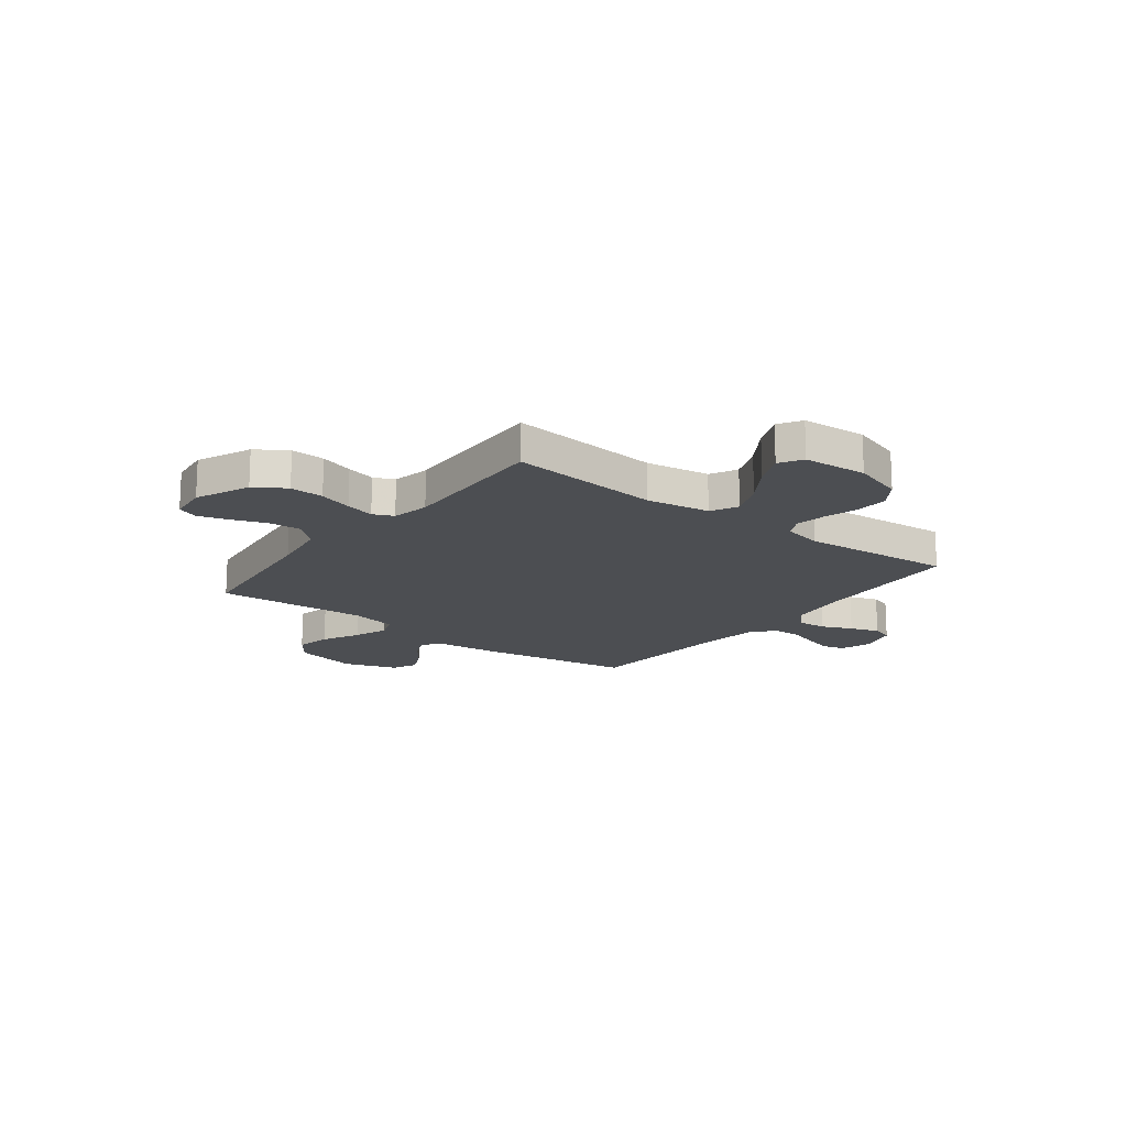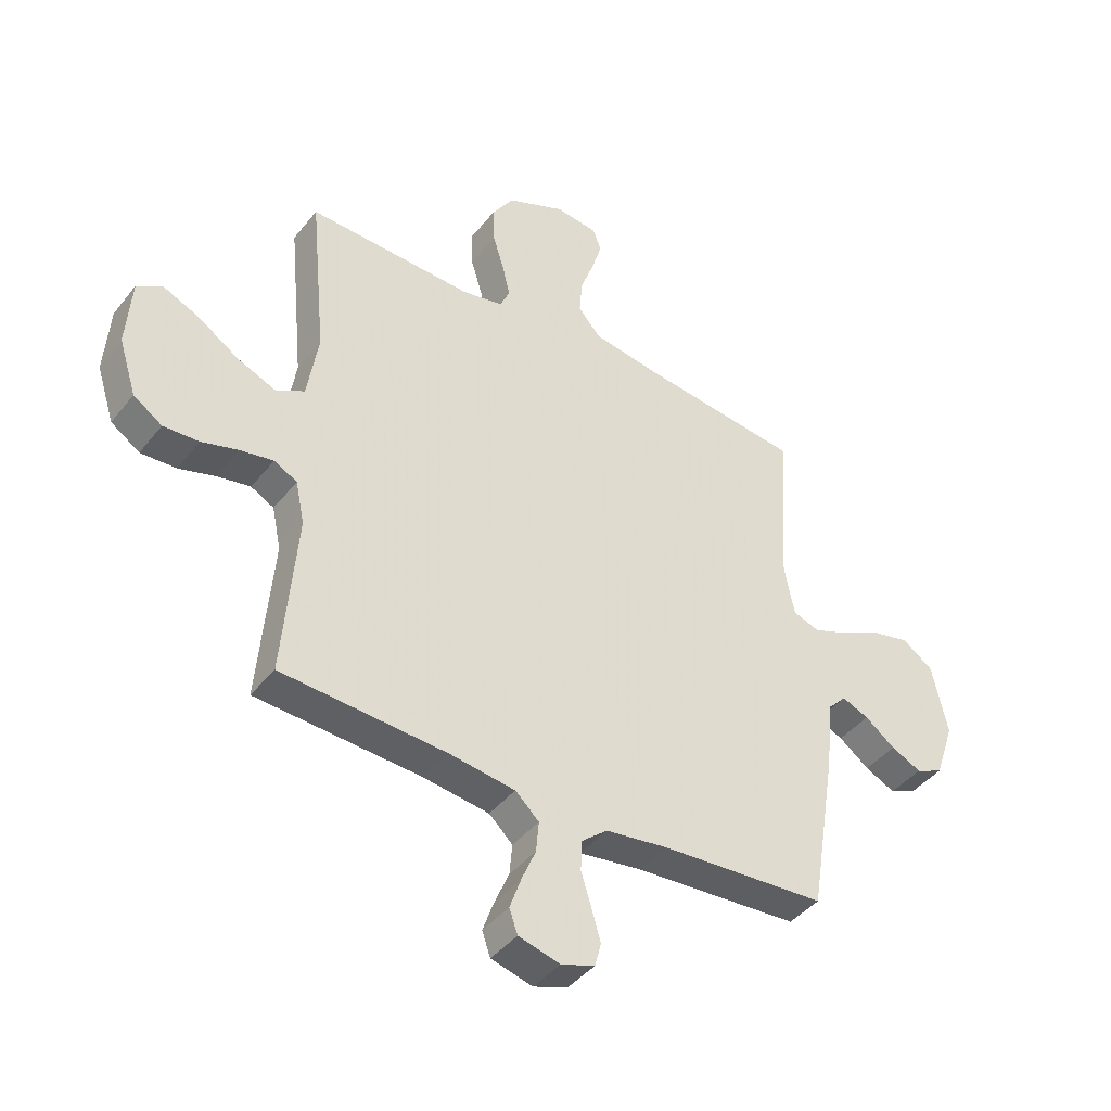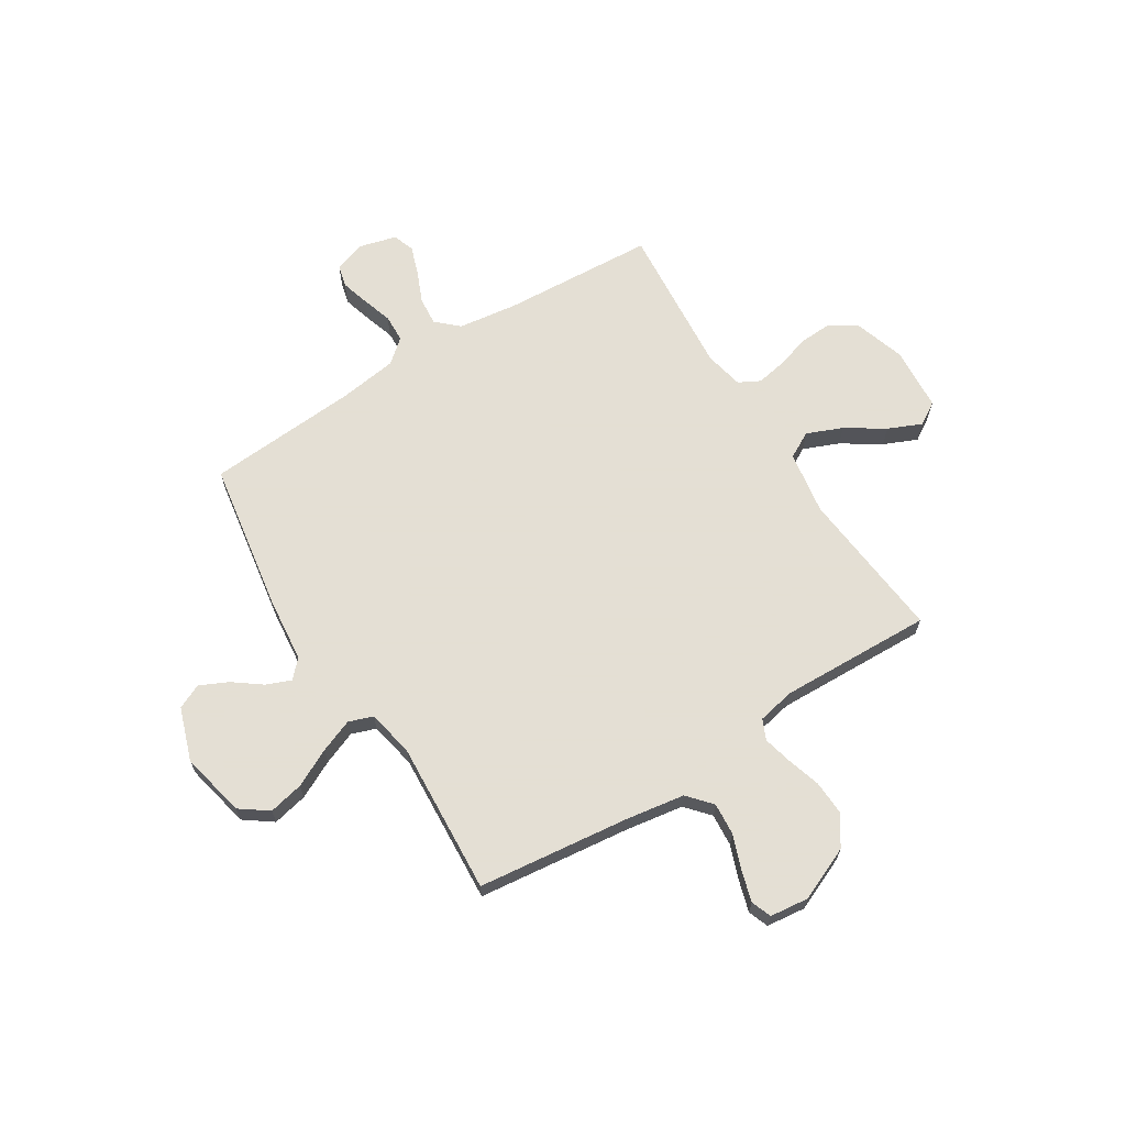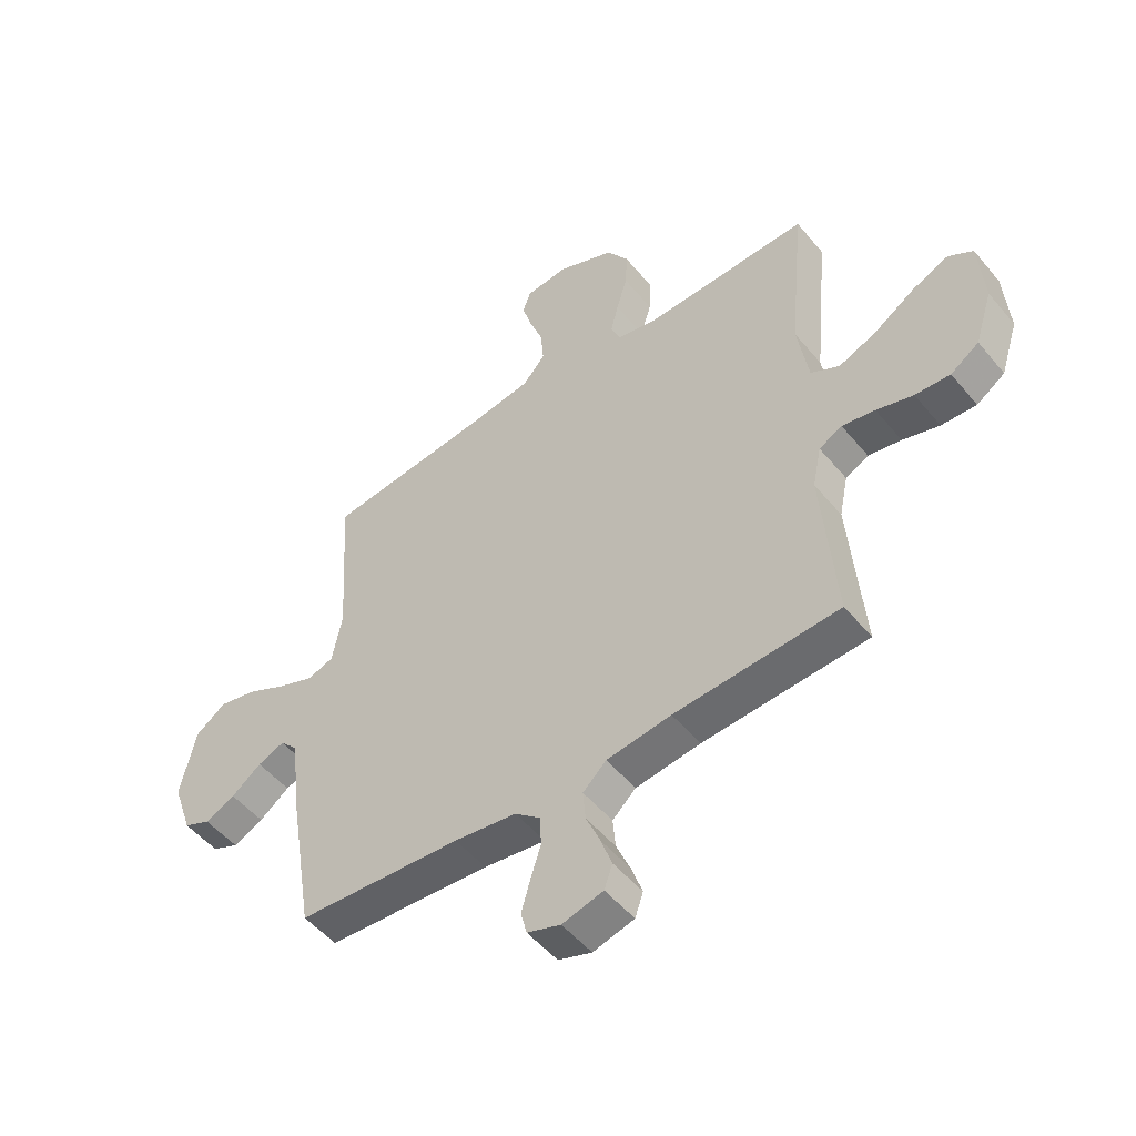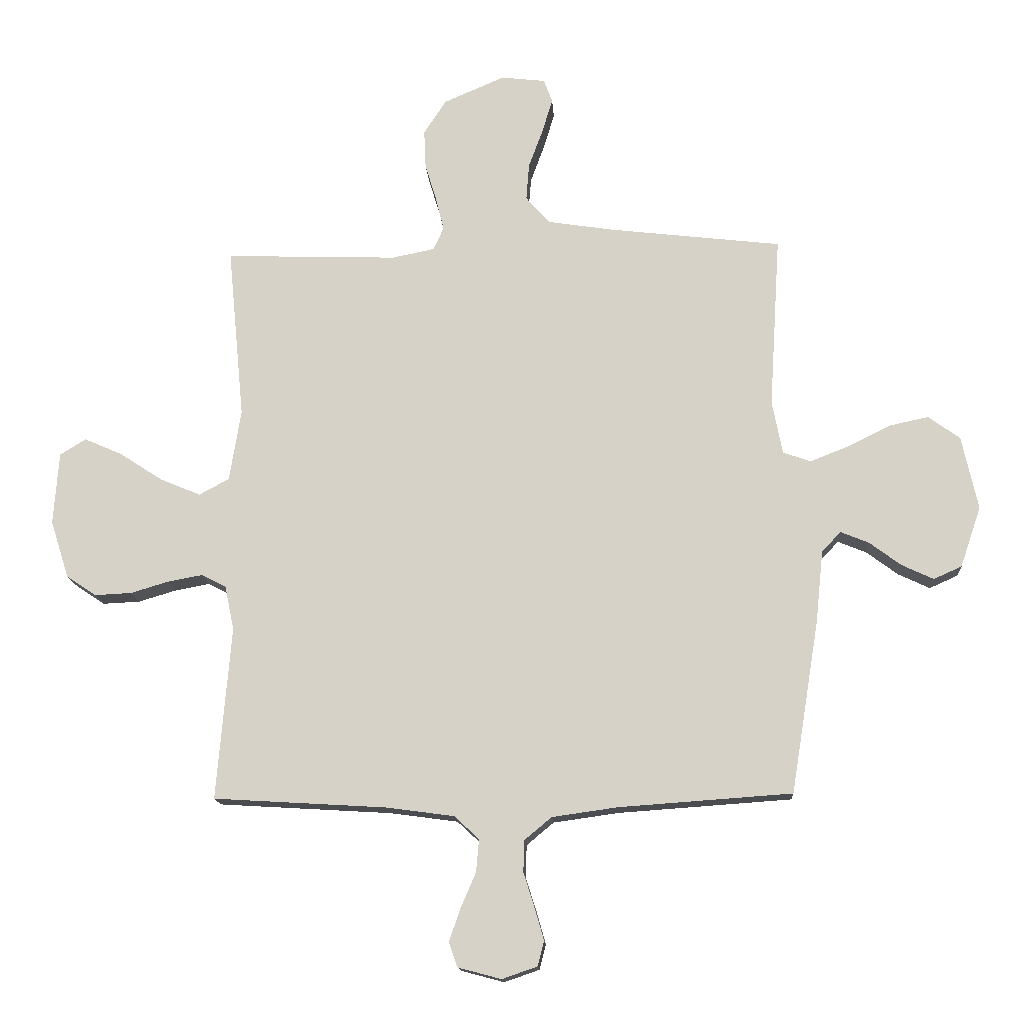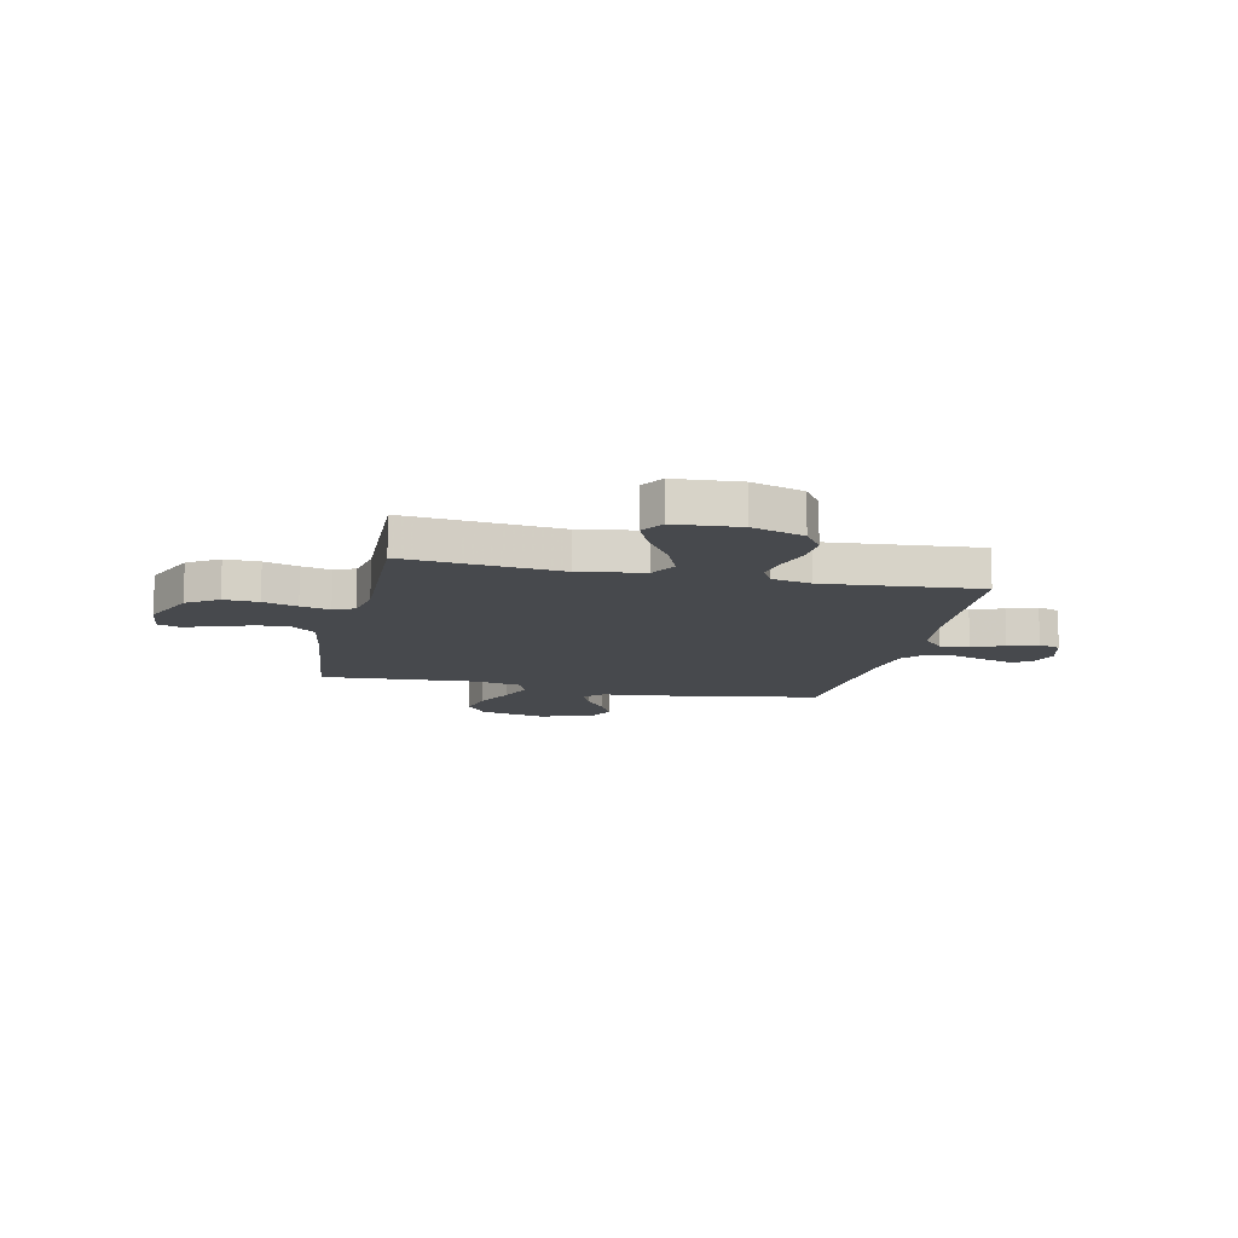
<metadata>
{"format":"obj","ext":"obj","renderer":"f3d","projection":"perspective","resolution":1024,"background":"white","views":[{"elev":-16.9,"azim":52.6,"up":"+Y"},{"elev":-42.2,"azim":145.0,"up":"+Z"},{"elev":66.3,"azim":-32.1,"up":"+Y"},{"elev":-51.1,"azim":38.2,"up":"+Z"},{"elev":-14.8,"azim":-176.5,"up":"+Z"},{"elev":-12.3,"azim":77.5,"up":"+Y"}]}
</metadata>
<code>
v 0.5 0.07 0.5
v 0.471 0.07 0.2
v 0.491 0.07 0.075
v 0.543 0.07 0.047
v 0.613 0.07 0.076
v 0.688 0.07 0.125
v 0.754 0.07 0.154
v 0.799 0.07 0.126
v 0.808 0.07 0
v 0.776 0.07 -0.1
v 0.724 0.07 -0.135
v 0.66 0.07 -0.132
v 0.593 0.07 -0.112
v 0.533 0.07 -0.101
v 0.491 0.07 -0.123
v 0.475 0.07 -0.2
v 0.5 0.07 -0.5
v 0.2 0.07 -0.518
v 0.082 0.07 -0.534
v 0.039 0.07 -0.574
v 0.044 0.07 -0.63
v 0.07 0.07 -0.691
v 0.09 0.07 -0.748
v 0.075 0.07 -0.791
v 0 0.07 -0.811
v -0.061 0.07 -0.79
v -0.072 0.07 -0.747
v -0.056 0.07 -0.691
v -0.037 0.07 -0.631
v -0.039 0.07 -0.576
v -0.086 0.07 -0.537
v -0.2 0.07 -0.521
v -0.5 0.07 -0.5
v -0.549 0.07 -0.2
v -0.562 0.07 -0.075
v -0.595 0.07 -0.04
v -0.644 0.07 -0.06
v -0.699 0.07 -0.101
v -0.754 0.07 -0.127
v -0.803 0.07 -0.105
v -0.839 0.07 0
v -0.811 0.07 0.128
v -0.756 0.07 0.168
v -0.687 0.07 0.153
v -0.613 0.07 0.116
v -0.547 0.07 0.09
v -0.499 0.07 0.107
v -0.481 0.07 0.2
v -0.5 0.07 0.5
v -0.2 0.07 0.535
v -0.085 0.07 0.553
v -0.044 0.07 0.6
v -0.049 0.07 0.664
v -0.074 0.07 0.732
v -0.092 0.07 0.792
v -0.077 0.07 0.832
v 0 0.07 0.841
v 0.106 0.07 0.795
v 0.145 0.07 0.735
v 0.142 0.07 0.668
v 0.122 0.07 0.602
v 0.108 0.07 0.545
v 0.126 0.07 0.505
v 0.2 0.07 0.49
v 0.5 0 0.5
v 0.471 0 0.2
v 0.491 0 0.075
v 0.543 0 0.047
v 0.613 0 0.076
v 0.688 0 0.125
v 0.754 0 0.154
v 0.799 0 0.126
v 0.808 0 0
v 0.776 0 -0.1
v 0.724 0 -0.135
v 0.66 0 -0.132
v 0.593 0 -0.112
v 0.533 0 -0.101
v 0.491 0 -0.123
v 0.475 0 -0.2
v 0.5 0 -0.5
v 0.2 0 -0.518
v 0.082 0 -0.534
v 0.039 0 -0.574
v 0.044 0 -0.63
v 0.07 0 -0.691
v 0.09 0 -0.748
v 0.075 0 -0.791
v 0 0 -0.811
v -0.061 0 -0.79
v -0.072 0 -0.747
v -0.056 0 -0.691
v -0.037 0 -0.631
v -0.039 0 -0.576
v -0.086 0 -0.537
v -0.2 0 -0.521
v -0.5 0 -0.5
v -0.549 0 -0.2
v -0.562 0 -0.075
v -0.595 0 -0.04
v -0.644 0 -0.06
v -0.699 0 -0.101
v -0.754 0 -0.127
v -0.803 0 -0.105
v -0.839 0 0
v -0.811 0 0.128
v -0.756 0 0.168
v -0.687 0 0.153
v -0.613 0 0.116
v -0.547 0 0.09
v -0.499 0 0.107
v -0.481 0 0.2
v -0.5 0 0.5
v -0.2 0 0.535
v -0.085 0 0.553
v -0.044 0 0.6
v -0.049 0 0.664
v -0.074 0 0.732
v -0.092 0 0.792
v -0.077 0 0.832
v 0 0 0.841
v 0.106 0 0.795
v 0.145 0 0.735
v 0.142 0 0.668
v 0.122 0 0.602
v 0.108 0 0.545
v 0.126 0 0.505
v 0.2 0 0.49
f 59 60 61
f 58 59 61
f 57 58 61
f 56 57 61
f 55 56 61
f 54 55 61
f 53 54 61
f 52 53 61 62
f 51 52 62 63
f 48 49 50
f 50 51 63
f 48 50 63
f 47 48 63
f 43 44 45
f 42 43 45
f 41 42 45
f 40 41 45
f 39 40 45
f 38 39 45
f 37 38 45
f 36 37 45 46
f 35 36 46 47
f 47 63 64
f 35 47 64
f 34 35 64
f 33 34 64
f 32 33 64
f 27 28 29
f 26 27 29
f 25 26 29
f 24 25 29
f 23 24 29
f 22 23 29
f 21 22 29
f 20 21 29 30
f 19 20 30 31
f 16 17 18
f 31 32 64
f 19 31 64
f 18 19 64
f 16 18 64
f 15 16 64
f 11 12 13
f 10 11 13
f 9 10 13
f 8 9 13
f 7 8 13
f 6 7 13
f 5 6 13
f 4 5 13 14
f 64 1 2
f 64 2 3
f 15 64 3
f 3 4 14 15
f 125 124 123
f 125 123 122
f 125 122 121
f 125 121 120
f 125 120 119
f 125 119 118
f 125 118 117
f 126 125 117 116
f 127 126 116 115
f 114 113 112
f 127 115 114
f 127 114 112
f 127 112 111
f 109 108 107
f 109 107 106
f 109 106 105
f 109 105 104
f 109 104 103
f 109 103 102
f 109 102 101
f 110 109 101 100
f 111 110 100 99
f 128 127 111
f 128 111 99
f 128 99 98
f 128 98 97
f 128 97 96
f 93 92 91
f 93 91 90
f 93 90 89
f 93 89 88
f 93 88 87
f 93 87 86
f 93 86 85
f 94 93 85 84
f 95 94 84 83
f 82 81 80
f 128 96 95
f 128 95 83
f 128 83 82
f 128 82 80
f 128 80 79
f 77 76 75
f 77 75 74
f 77 74 73
f 77 73 72
f 77 72 71
f 77 71 70
f 77 70 69
f 78 77 69 68
f 66 65 128
f 67 66 128
f 67 128 79
f 79 78 68 67
f 1 65 66 2
f 2 66 67 3
f 3 67 68 4
f 4 68 69 5
f 5 69 70 6
f 6 70 71 7
f 7 71 72 8
f 8 72 73 9
f 9 73 74 10
f 10 74 75 11
f 11 75 76 12
f 12 76 77 13
f 13 77 78 14
f 14 78 79 15
f 15 79 80 16
f 16 80 81 17
f 17 81 82 18
f 18 82 83 19
f 19 83 84 20
f 20 84 85 21
f 21 85 86 22
f 22 86 87 23
f 23 87 88 24
f 24 88 89 25
f 25 89 90 26
f 26 90 91 27
f 27 91 92 28
f 28 92 93 29
f 29 93 94 30
f 30 94 95 31
f 31 95 96 32
f 32 96 97 33
f 33 97 98 34
f 34 98 99 35
f 35 99 100 36
f 36 100 101 37
f 37 101 102 38
f 38 102 103 39
f 39 103 104 40
f 40 104 105 41
f 41 105 106 42
f 42 106 107 43
f 43 107 108 44
f 44 108 109 45
f 45 109 110 46
f 46 110 111 47
f 47 111 112 48
f 48 112 113 49
f 49 113 114 50
f 50 114 115 51
f 51 115 116 52
f 52 116 117 53
f 53 117 118 54
f 54 118 119 55
f 55 119 120 56
f 56 120 121 57
f 57 121 122 58
f 58 122 123 59
f 59 123 124 60
f 60 124 125 61
f 61 125 126 62
f 62 126 127 63
f 63 127 128 64
f 64 128 65 1

</code>
